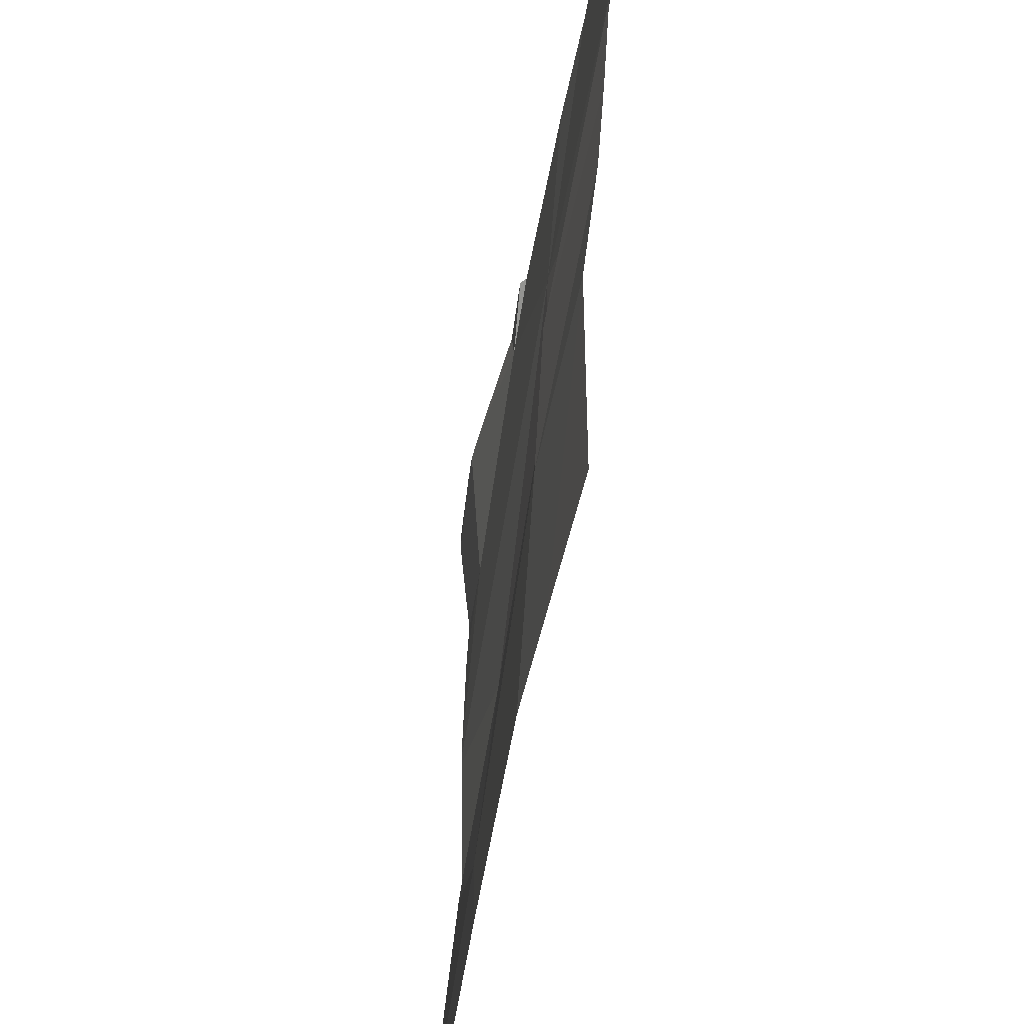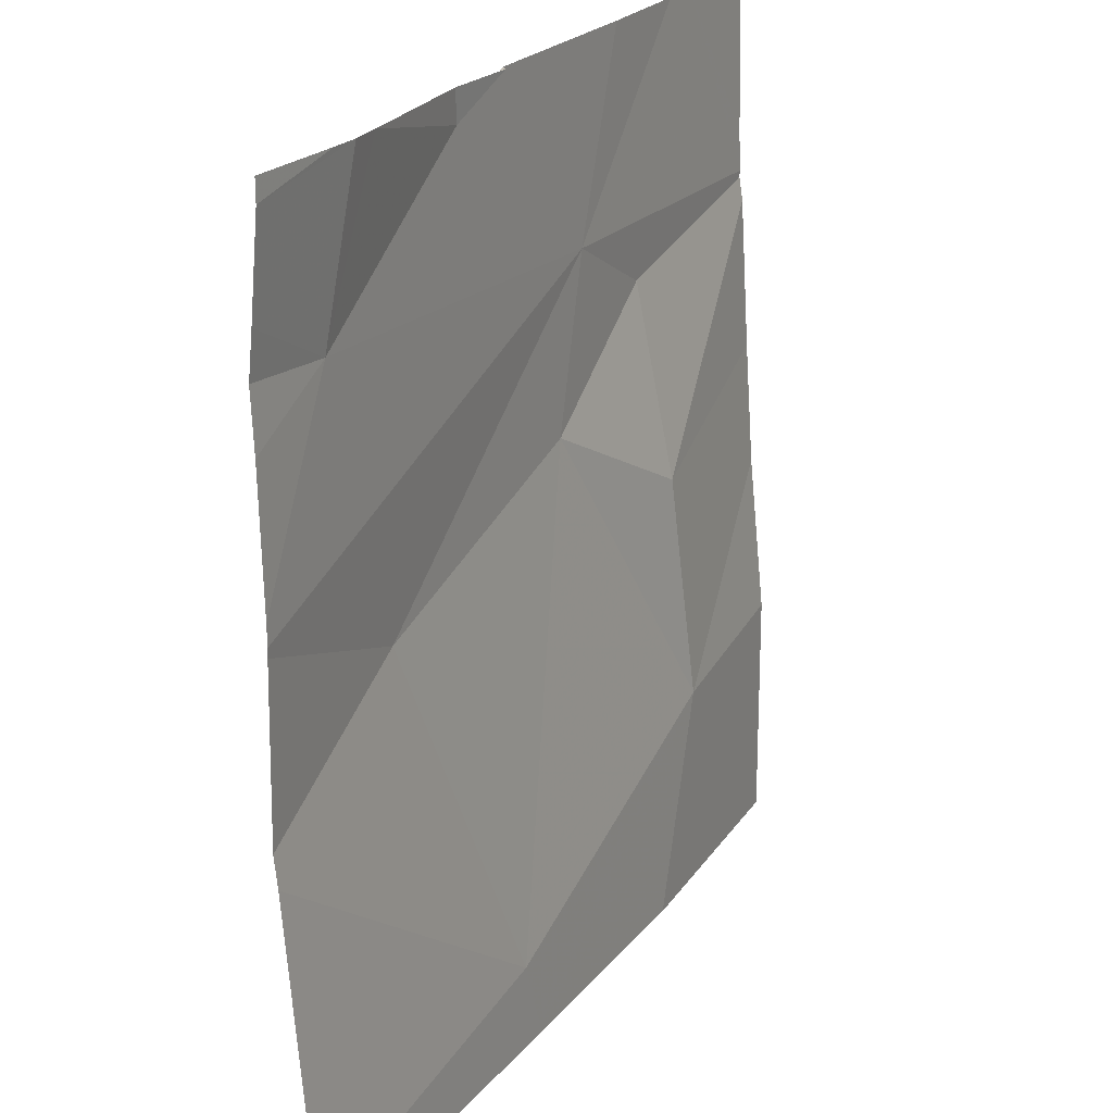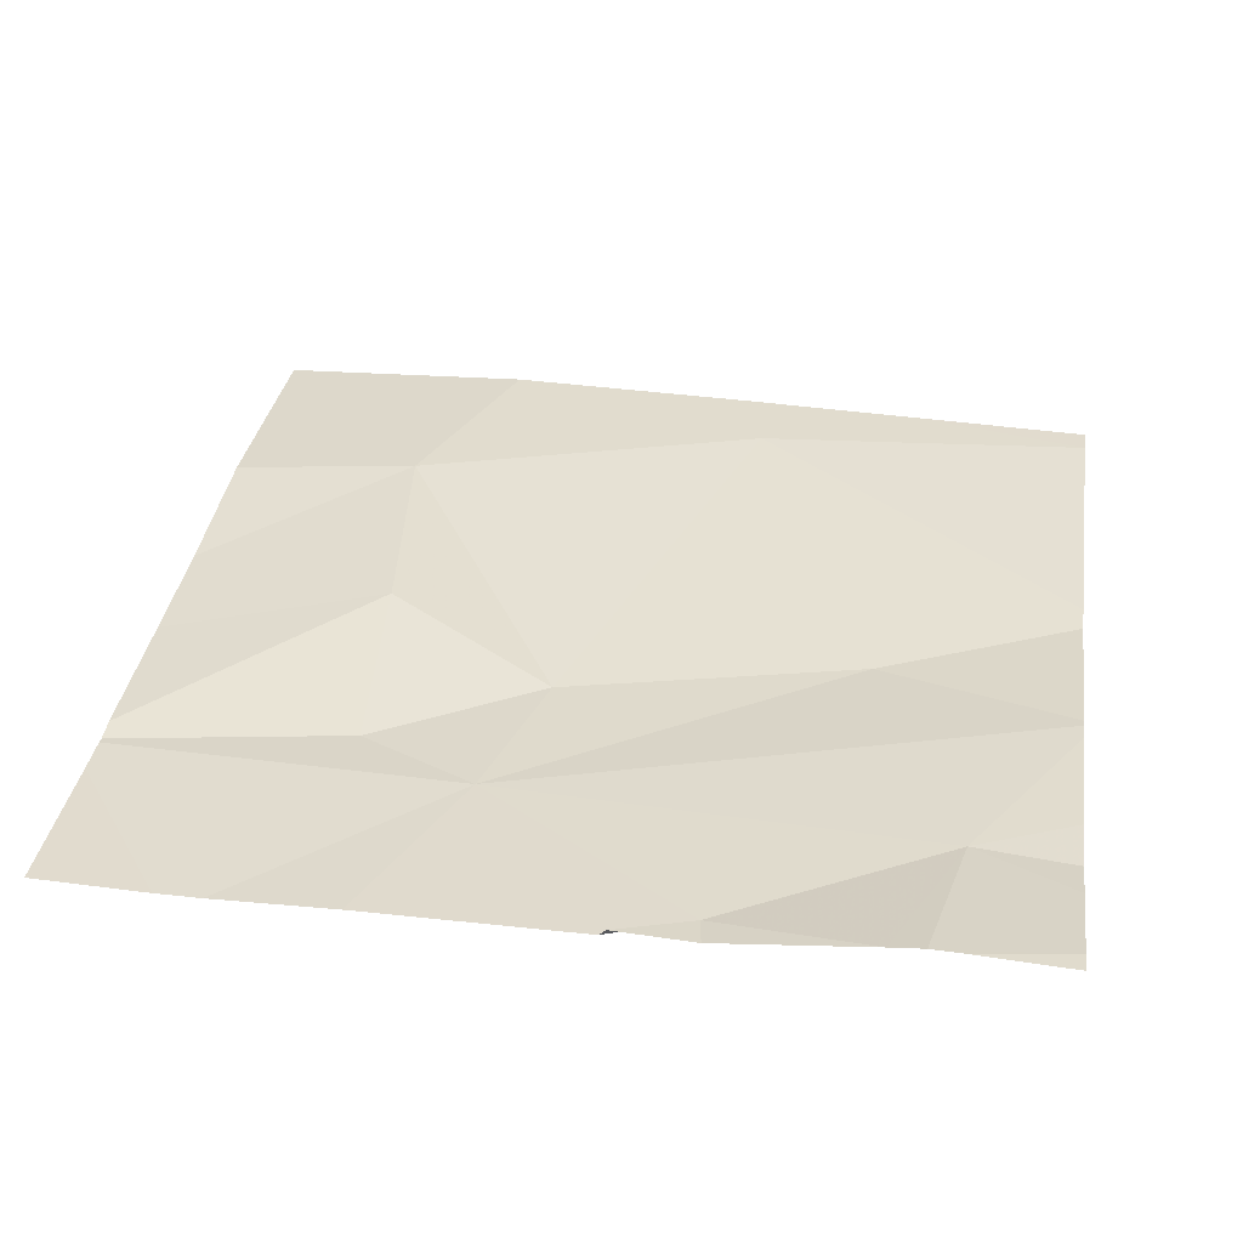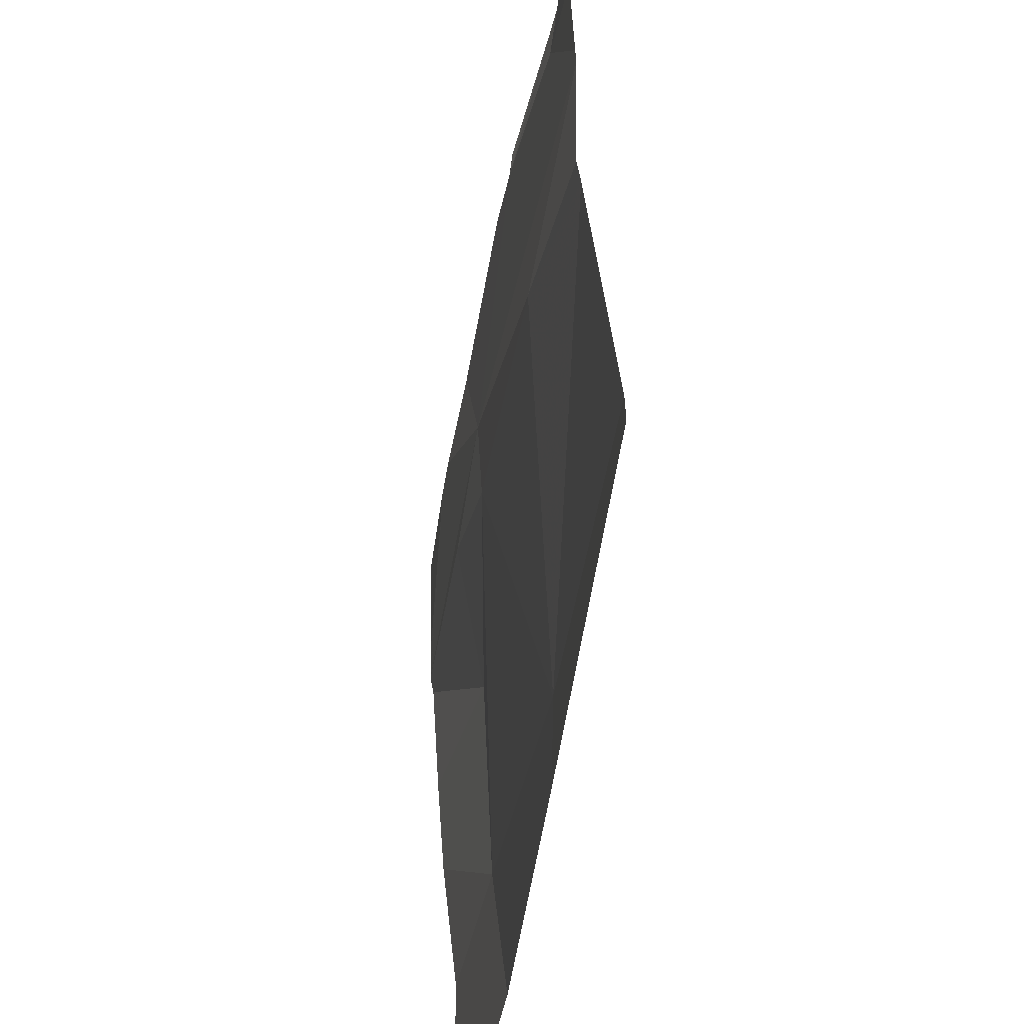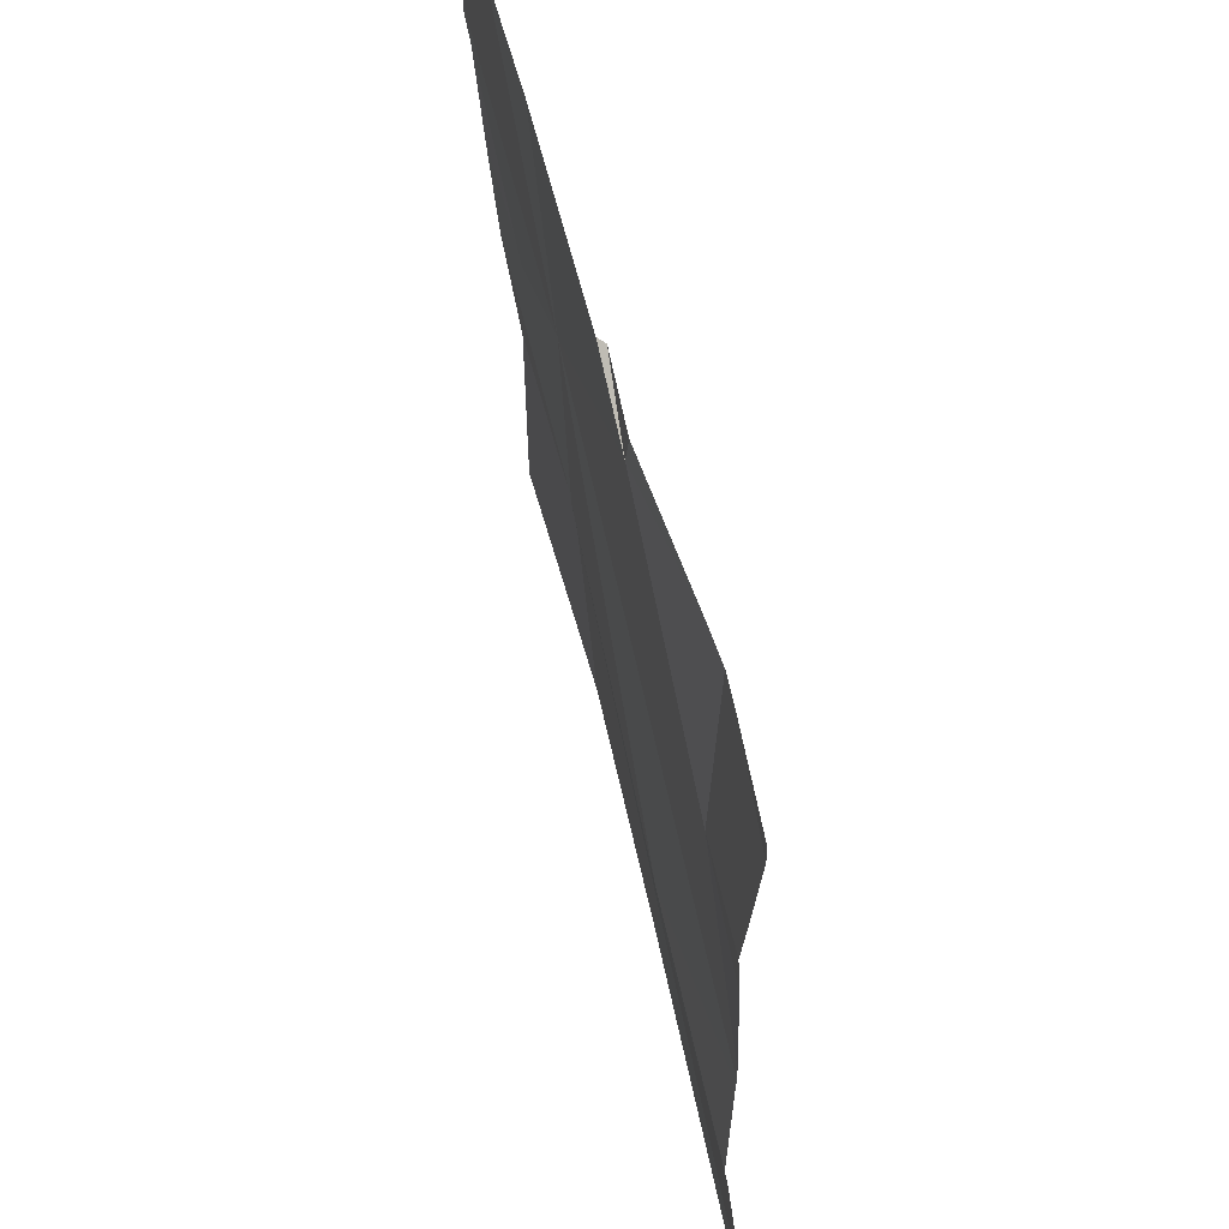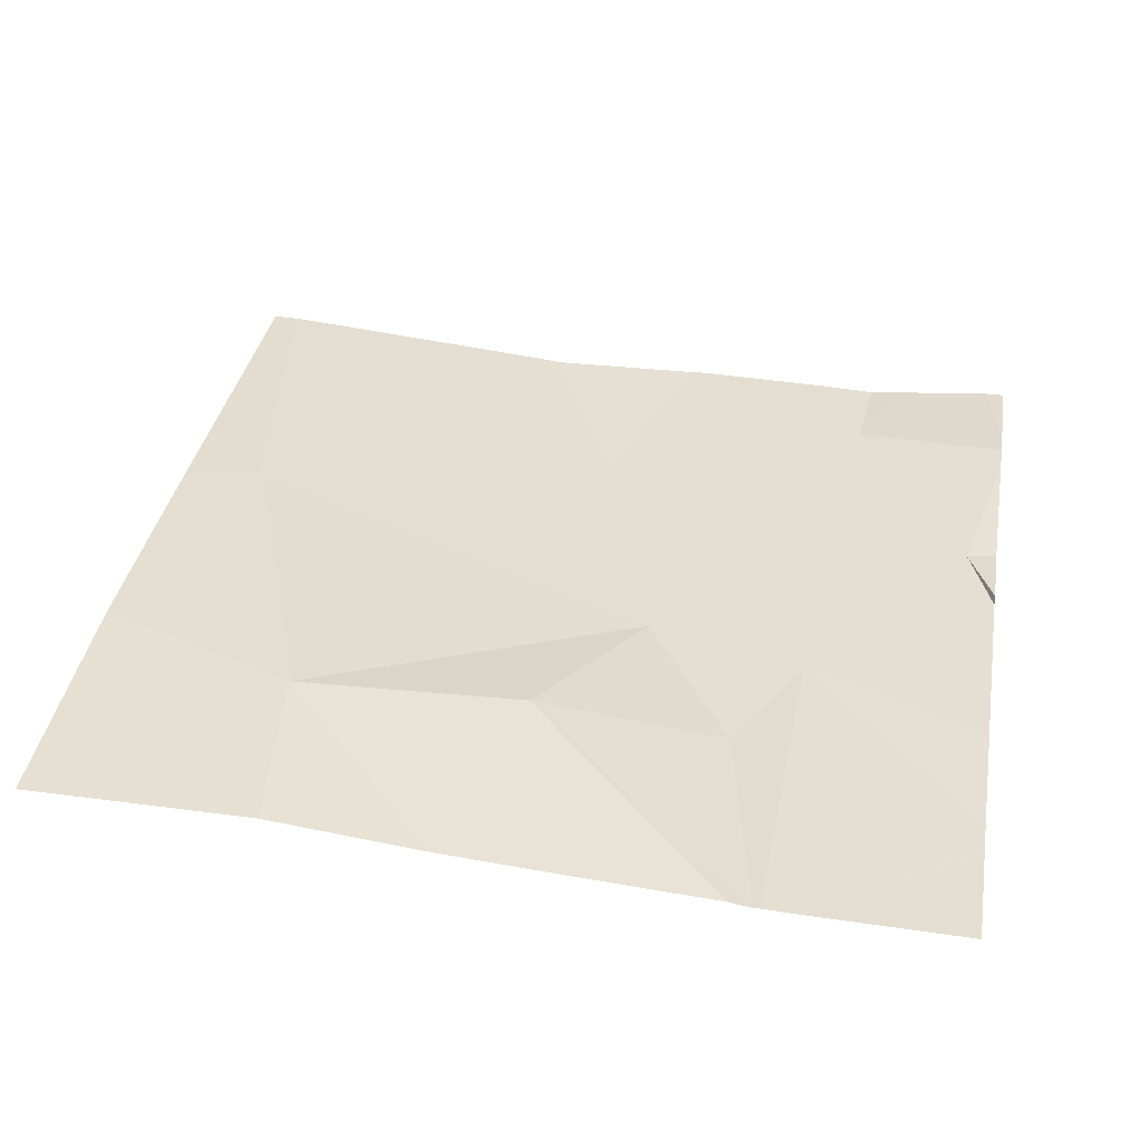
<metadata>
{"format":"obj","ext":"obj","renderer":"f3d","projection":"perspective","resolution":1024,"background":"white","views":[{"elev":-48.0,"azim":80.4,"up":"+Y"},{"elev":22.1,"azim":-63.5,"up":"+Y"},{"elev":32.1,"azim":-171.3,"up":"+Z"},{"elev":-51.6,"azim":-99.7,"up":"+Y"},{"elev":58.7,"azim":-103.6,"up":"+Y"},{"elev":36.8,"azim":99.7,"up":"+Z"}]}
</metadata>
<code>
v -109.9 245.1 483.2
v -109.9 244.9 483.2
v -110.1 245.2 483.2
v -110.3 245.6 483.2
v -110.1 245.4 483.2
v -110.4 245.1 483.2
v -110.6 245.4 483.2
v -110 245.3 483.2
v -110.3 244.7 483.2
v -109.7 245.1 483.2
v -109.7 245.4 483.2
v -109.7 245.4 483.2
v -109.7 244.9 483.2
v -109.7 245.4 483.2
v -109.7 245.4 483.2
v -110.5 245.6 483.2
v -109.9 244.7 483.2
v -110.3 244.7 483.2
v -110 244.7 483.2
v -110.5 244.7 483.2
v -110.7 245.6 483.2
v -110.7 245.5 483.2
v -110.7 245.4 483.2
v -110.7 245.2 483.2
v -110.7 245.2 483.2
v -110.7 245 483.2
v -110.7 245 483.2
v -110.7 245.4 483.2
v -110.7 245.2 483.2
v -110.3 245.6 483.2
v -110.7 244.7 483.2
v -109.7 245.2 483.2
v -110.5 245.6 483.2
v -110.7 244.7 483.2
v -109.7 244.7 483.2
v -110.2 245.6 483.2
v -110.2 245.6 483.2
v -110 245.6 483.2
v -109.9 245.6 483.2
v -109.8 245.6 483.2
v -110.6 245.6 483.2
v -109.8 245.6 483.2
v -109.7 245.6 483.2
v -110.7 245.6 483.2
f 2 1 3
f 3 5 6
f 7 4 16
f 5 3 8
f 5 4 7
f 21 7 33
f 36 5 38
f 3 6 9
f 37 4 36
f 5 7 24
f 26 6 27
f 36 4 5
f 32 1 10
f 35 13 17
f 6 5 25
f 9 2 3
f 20 31 34
f 2 9 18
f 15 8 11
f 11 1 12
f 39 15 42
f 20 9 31
f 3 1 8
f 17 13 19
f 1 2 10
f 33 7 16
f 10 2 13
f 22 7 21
f 13 2 19
f 23 7 22
f 30 4 37
f 24 7 28
f 25 5 24
f 15 14 40
f 26 9 6
f 12 1 32
f 19 2 18
f 27 6 29
f 11 8 1
f 28 7 23
f 29 6 25
f 18 9 20
f 16 4 30
f 15 5 8
f 31 9 26
f 38 5 39
f 39 5 15
f 40 14 43
f 41 21 33
f 42 15 40
f 44 21 41

</code>
